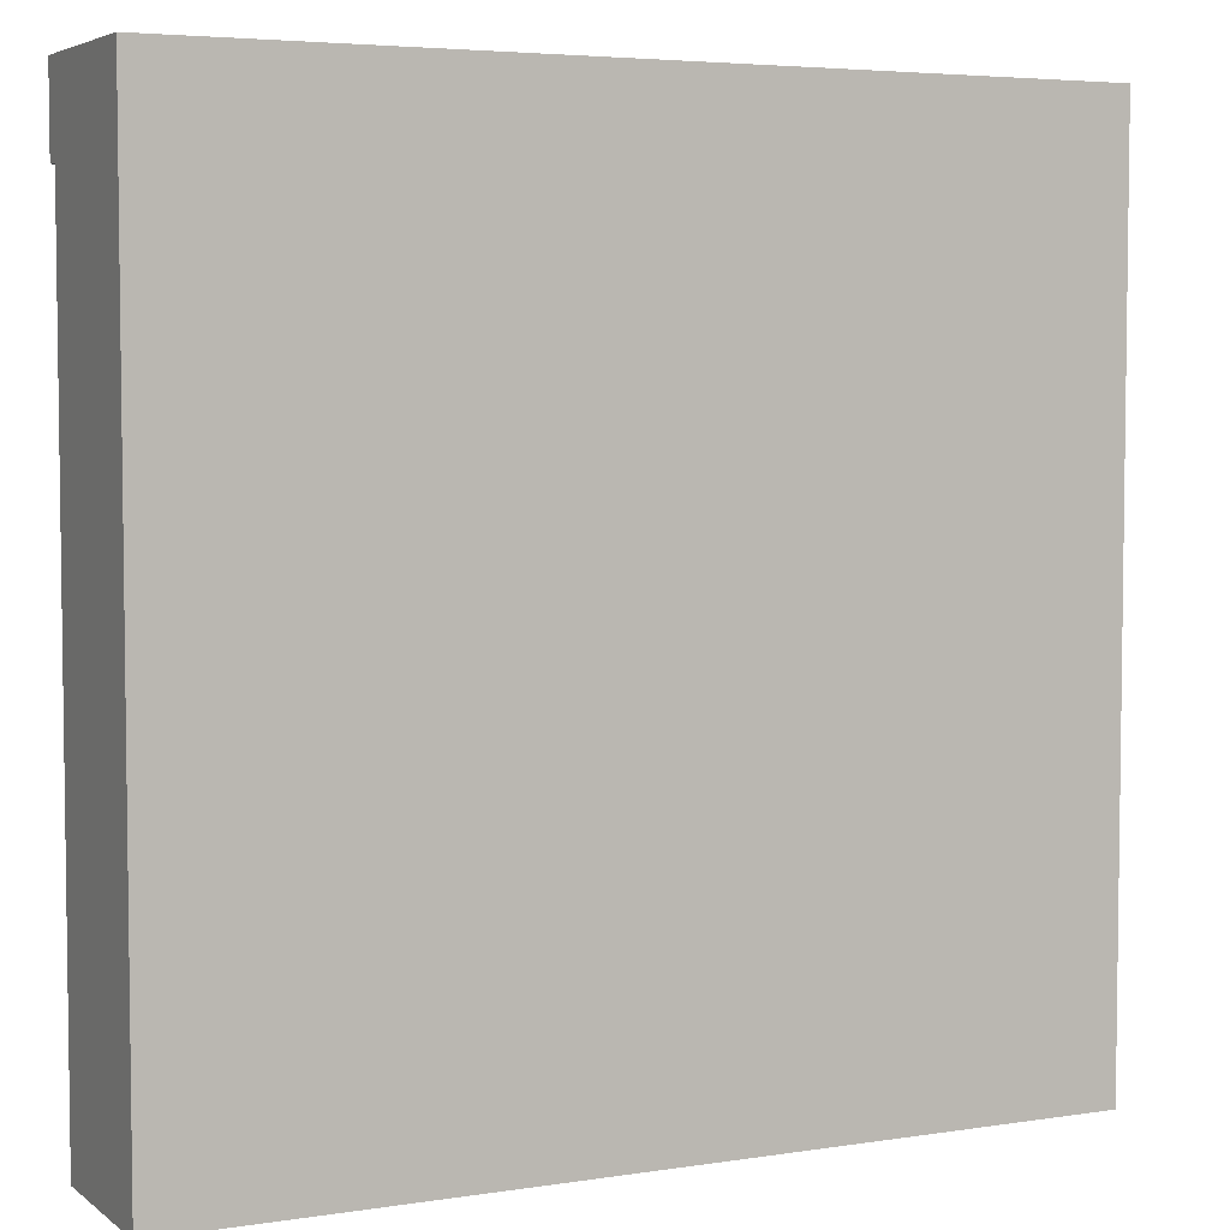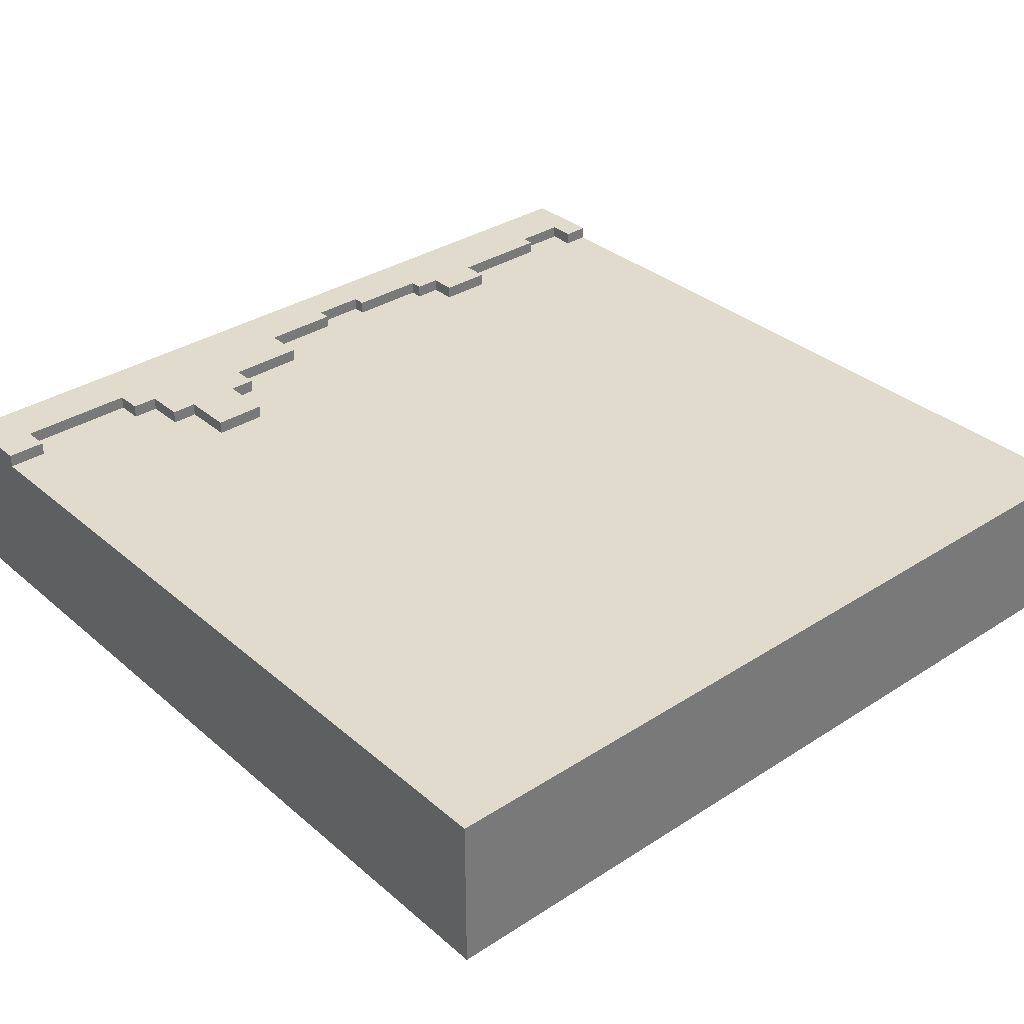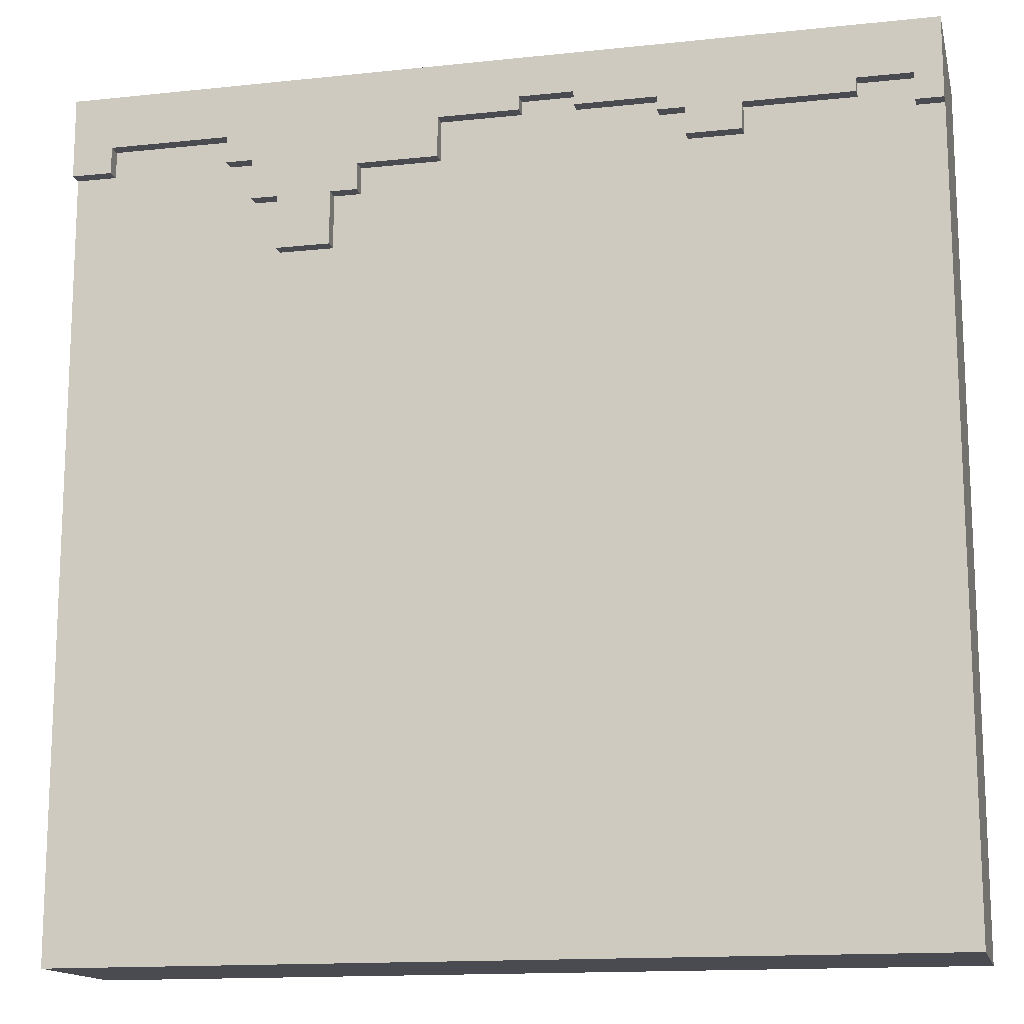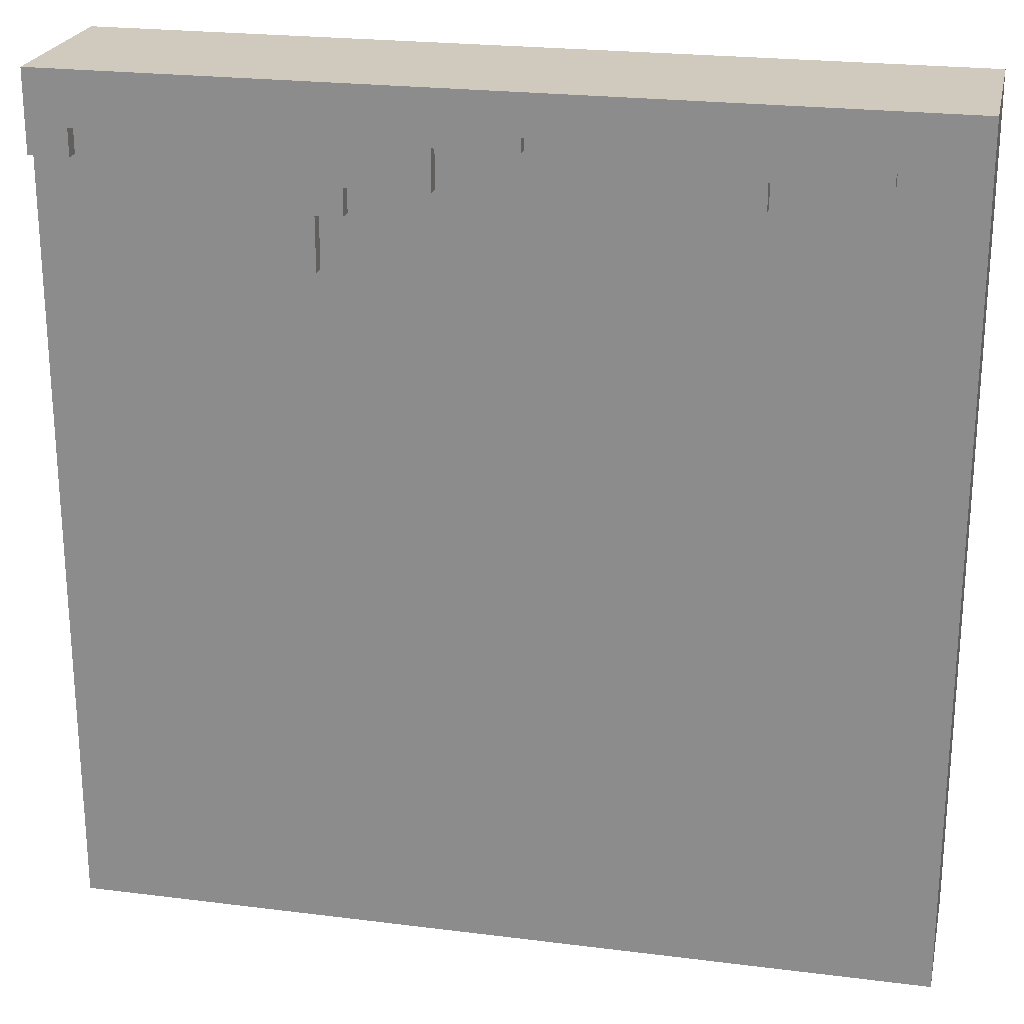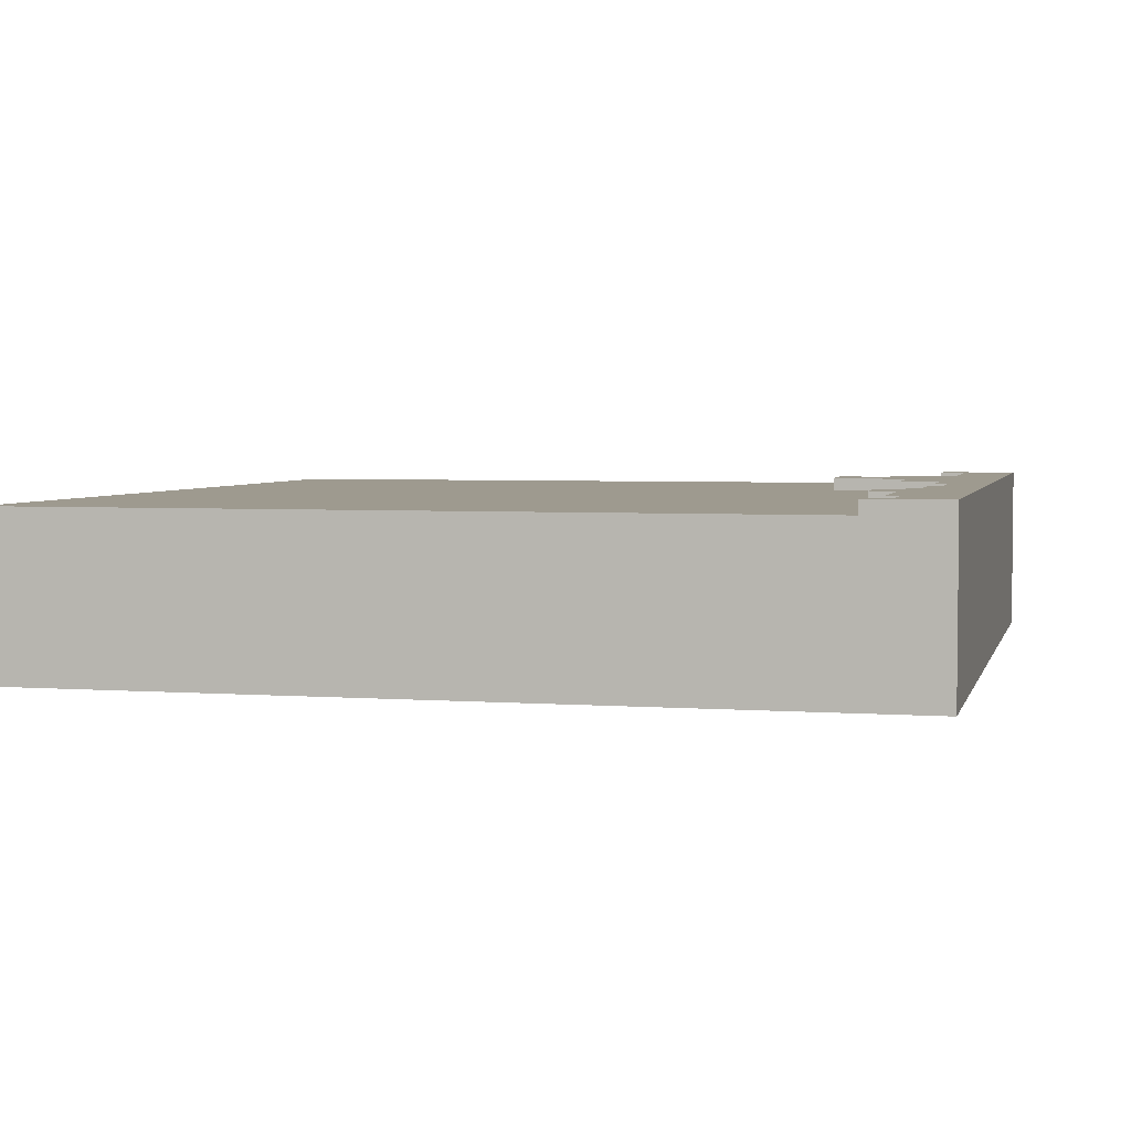
<metadata>
{"format":"obj","ext":"obj","renderer":"f3d","projection":"perspective","resolution":1024,"background":"white","views":[{"elev":4.8,"azim":-26.2,"up":"+Z"},{"elev":33.9,"azim":138.9,"up":"+Y"},{"elev":-14.6,"azim":-167.0,"up":"+Z"},{"elev":23.1,"azim":-167.9,"up":"+Z"},{"elev":3.8,"azim":-76.2,"up":"+Y"}]}
</metadata>
<code>
o
v -3.2 -3.2 3.2
v -3.2 -3.2 -3.2
v -3.2 -3.1 0.6
v -3.2 -3.1 0
v -3.2 -3.1 -2.5
v -3.2 -3.1 -3.1
v -3.2 -3 2.9
v -3.2 -3 2.3
v -3.2 -3 0
v -3.2 -3 -0.4
v -3.2 -3 -1.6
v -3.2 -3 -2
v -3.2 -2.9 2.2
v -3.2 -2.9 1.8
v -3.2 -2.8 -2.2
v -3.2 -2.8 -2.5
v -3.2 -2.6 -0.9
v -3.2 -2.6 -1.1
v -3.2 -2.6 -1.6
v -3.2 -2.6 -2
v -3.2 -2.5 2.2
v -3.2 -2.5 1.8
v -3.2 -2.5 0.6
v -3.2 -2.5 0.2
v -3.2 -2.5 -2.6
v -3.2 -2.5 -3.1
v -3.2 -2.4 2.9
v -3.2 -2.4 2.3
v -3.2 -2.4 0.2
v -3.2 -2.4 -0.4
v -3.2 -2.4 -0.9
v -3.2 -2.4 -1.1
v -3.2 -2.4 -2.2
v -3.2 -2.4 -2.6
v -3.2 -2.2 3.2
v -3.2 -2.2 2.6
v -3.2 -2 2.6
v -3.2 -2 -3.2
v -3.2 -1.9 3.2
v -3.2 -1.9 2.6
v -2.6 -2 2.8
v -2.6 -2 2.7
v -2.6 -1.9 2.8
v -2.6 -1.9 2.7
v -1.8 -2 2.7
v -1.8 -2 2.5
v -1.8 -1.9 2.7
v -1.8 -1.9 2.5
v -0.2 -2 2.9
v -0.2 -2 2.8
v -0.2 -1.9 2.9
v -0.2 -1.9 2.8
v 0.4 -2 2.8
v 0.4 -2 2.5
v 0.4 -1.9 2.8
v 0.4 -1.9 2.5
v 1 -2 2.5
v 1 -2 2.3
v 1 -1.9 2.5
v 1 -1.9 2.3
v 1.2 -2 2.3
v 1.2 -2 1.9
v 1.2 -1.9 2.3
v 1.2 -1.9 1.9
v 2.9 -2 2.8
v 2.9 -2 2.6
v 2.9 -1.9 2.8
v 2.9 -1.9 2.6
v -3 -2 2.8
v -3 -2 2.6
v -3 -1.9 2.8
v -3 -1.9 2.6
v -1.4 -2 2.7
v -1.4 -2 2.5
v -1.4 -1.9 2.7
v -1.4 -1.9 2.5
v -1.2 -2 2.8
v -1.2 -2 2.7
v -1.2 -1.9 2.8
v -1.2 -1.9 2.7
v -0.6 -2 2.9
v -0.6 -2 2.8
v -0.6 -1.9 2.9
v -0.6 -1.9 2.8
v 1.6 -2 2.3
v 1.6 -2 1.9
v 1.6 -1.9 2.3
v 1.6 -1.9 1.9
v 1.8 -2 2.6
v 1.8 -2 2.3
v 1.8 -1.9 2.6
v 1.8 -1.9 2.3
v 2 -2 2.8
v 2 -2 2.6
v 2 -1.9 2.8
v 2 -1.9 2.6
v 3.2 -3.2 3.2
v 3.2 -3.2 -3.2
v 3.2 -3.1 3.1
v 3.2 -3.1 2.5
v 3.2 -3.1 -2.1
v 3.2 -3.1 -2.7
v 3.2 -3 2
v 3.2 -3 1.8
v 3.2 -3 -2.7
v 3.2 -3 -3.1
v 3.2 -2.8 2.5
v 3.2 -2.8 2.1
v 3.2 -2.8 2
v 3.2 -2.8 1.8
v 3.2 -2.8 0.9
v 3.2 -2.8 0.5
v 3.2 -2.7 -1.6
v 3.2 -2.7 -1.8
v 3.2 -2.5 3.1
v 3.2 -2.5 2.5
v 3.2 -2.5 -1.6
v 3.2 -2.5 -1.8
v 3.2 -2.5 -2.1
v 3.2 -2.5 -2.5
v 3.2 -2.4 2.5
v 3.2 -2.4 2.1
v 3.2 -2.4 0.9
v 3.2 -2.4 0.5
v 3.2 -2.4 -2.5
v 3.2 -2.4 -3.1
v 3.2 -2.2 3.2
v 3.2 -2.2 2.6
v 3.2 -2 2.6
v 3.2 -2 -3.2
v 3.2 -1.9 3.2
v 3.2 -1.9 2.6
v -3.2 -3.2 3.2
v -3.2 -2.2 3.2
v -3.2 -1.9 3.2
v -3 -3 3.2
v -3 -2.4 3.2
v -2.4 -3 3.2
v -2.4 -2.9 3.2
v -2.4 -2.5 3.2
v -2.4 -2.4 3.2
v -2.1 -2.9 3.2
v -2.1 -2.5 3.2
v -1.6 -3 3.2
v -1.6 -2.8 3.2
v -1.4 -3 3.2
v -1.4 -2.8 3.2
v -1.1 -2.8 3.2
v -1.1 -2.4 3.2
v -0.7 -2.8 3.2
v -0.7 -2.4 3.2
v -0.5 -3.1 3.2
v -0.5 -2.5 3.2
v 0.1 -3.1 3.2
v 0.1 -3 3.2
v 0.1 -2.5 3.2
v 0.1 -2.4 3.2
v 0.7 -3 3.2
v 0.7 -2.4 3.2
v 2.2 -2.6 3.2
v 2.2 -2.4 3.2
v 2.4 -2.6 3.2
v 2.4 -2.4 3.2
v 2.6 -2.9 3.2
v 2.6 -2.5 3.2
v 3 -2.9 3.2
v 3 -2.5 3.2
v 3.2 -3.2 3.2
v 3.2 -2.2 3.2
v 3.2 -1.9 3.2
v -0.6 -2 2.9
v -0.6 -1.9 2.9
v -0.2 -2 2.9
v -0.2 -1.9 2.9
v -3 -2 2.8
v -3 -1.9 2.8
v -2.6 -2 2.8
v -2.6 -1.9 2.8
v -1.2 -2 2.8
v -1.2 -1.9 2.8
v -0.6 -2 2.8
v -0.6 -1.9 2.8
v -0.2 -2 2.8
v -0.2 -1.9 2.8
v 0.4 -2 2.8
v 0.4 -1.9 2.8
v 2 -2 2.8
v 2 -1.9 2.8
v 2.9 -2 2.8
v 2.9 -1.9 2.8
v -2.6 -2 2.7
v -2.6 -1.9 2.7
v -1.8 -2 2.7
v -1.8 -1.9 2.7
v -1.4 -2 2.7
v -1.4 -1.9 2.7
v -1.2 -2 2.7
v -1.2 -1.9 2.7
v -3.2 -2 2.6
v -3.2 -1.9 2.6
v -3 -2 2.6
v -3 -1.9 2.6
v 1.8 -2 2.6
v 1.8 -1.9 2.6
v 2 -2 2.6
v 2 -1.9 2.6
v 2.9 -2 2.6
v 2.9 -1.9 2.6
v 3.2 -2 2.6
v 3.2 -1.9 2.6
v -1.8 -2 2.5
v -1.8 -1.9 2.5
v -1.4 -2 2.5
v -1.4 -1.9 2.5
v 0.4 -2 2.5
v 0.4 -1.9 2.5
v 1 -2 2.5
v 1 -1.9 2.5
v 1 -2 2.3
v 1 -1.9 2.3
v 1.2 -2 2.3
v 1.2 -1.9 2.3
v 1.6 -2 2.3
v 1.6 -1.9 2.3
v 1.8 -2 2.3
v 1.8 -1.9 2.3
v 1.2 -2 1.9
v 1.2 -1.9 1.9
v 1.6 -2 1.9
v 1.6 -1.9 1.9
v -3.2 -3.2 -3.2
v -3.2 -2 -3.2
v -3.1 -2.8 -3.2
v -3.1 -2.4 -3.2
v -2.7 -2.8 -3.2
v -2.7 -2.4 -3.2
v -2.5 -2.9 -3.2
v -2.5 -2.7 -3.2
v -2.3 -2.9 -3.2
v -2.3 -2.7 -3.2
v 0.9 -2.7 -3.2
v 0.9 -2.5 -3.2
v 1.1 -2.7 -3.2
v 1.1 -2.5 -3.2
v 1.6 -3 -3.2
v 1.6 -2.6 -3.2
v 1.9 -3.1 -3.2
v 1.9 -3 -3.2
v 2 -2.7 -3.2
v 2 -2.6 -3.2
v 2.3 -3.1 -3.2
v 2.3 -2.7 -3.2
v 3.2 -3.2 -3.2
v 3.2 -2 -3.2
v -3.2 -3.2 3.2
v 3.2 -3.2 3.2
v -3.2 -3.2 -3.2
v 3.2 -3.2 -3.2
v -0.6 -2 2.9
v -0.2 -2 2.9
v -3 -2 2.8
v -2.6 -2 2.8
v -1.2 -2 2.8
v -0.6 -2 2.8
v -0.2 -2 2.8
v 0.4 -2 2.8
v 2 -2 2.8
v 2.9 -2 2.8
v -2.6 -2 2.7
v -1.8 -2 2.7
v -1.4 -2 2.7
v -1.2 -2 2.7
v -3.2 -2 2.6
v -3 -2 2.6
v 1.8 -2 2.6
v 2 -2 2.6
v 2.9 -2 2.6
v 3.2 -2 2.6
v -1.8 -2 2.5
v -1.4 -2 2.5
v 0.4 -2 2.5
v 1 -2 2.5
v 1 -2 2.3
v 1.2 -2 2.3
v 1.6 -2 2.3
v 1.8 -2 2.3
v 1.2 -2 1.9
v 1.6 -2 1.9
v -3.2 -2 -3.2
v 3.2 -2 -3.2
v -3.2 -1.9 3.2
v 3.2 -1.9 3.2
v -0.6 -1.9 2.9
v -0.2 -1.9 2.9
v -3 -1.9 2.8
v -2.6 -1.9 2.8
v -1.2 -1.9 2.8
v -0.6 -1.9 2.8
v -0.2 -1.9 2.8
v 0.4 -1.9 2.8
v 2 -1.9 2.8
v 2.9 -1.9 2.8
v -2.6 -1.9 2.7
v -1.8 -1.9 2.7
v -1.4 -1.9 2.7
v -1.2 -1.9 2.7
v -3.2 -1.9 2.6
v -3 -1.9 2.6
v 1.8 -1.9 2.6
v 2 -1.9 2.6
v 2.9 -1.9 2.6
v 3.2 -1.9 2.6
v -1.8 -1.9 2.5
v -1.4 -1.9 2.5
v 0.4 -1.9 2.5
v 1 -1.9 2.5
v 1 -1.9 2.3
v 1.2 -1.9 2.3
v 1.6 -1.9 2.3
v 1.8 -1.9 2.3
v 1.2 -1.9 1.9
v 1.6 -1.9 1.9
f 3 2 1
f 4 2 3
f 5 2 4
f 6 2 5
f 7 3 1
f 8 3 7
f 9 4 3
f 9 5 4
f 10 5 9
f 11 5 10
f 12 5 11
f 13 3 8
f 14 3 13
f 15 5 12
f 16 6 5
f 16 5 15
f 17 11 10
f 18 11 17
f 19 12 11
f 19 11 18
f 20 15 12
f 20 12 19
f 21 13 8
f 21 14 13
f 22 3 14
f 22 14 21
f 23 9 3
f 23 3 22
f 23 10 9
f 24 10 23
f 25 6 16
f 25 16 15
f 26 2 6
f 26 6 25
f 27 8 7
f 27 7 1
f 28 21 8
f 28 8 27
f 28 22 21
f 28 23 22
f 28 24 23
f 29 10 24
f 29 24 28
f 30 17 10
f 30 10 29
f 31 18 17
f 31 17 30
f 32 19 18
f 32 18 31
f 32 20 19
f 33 25 15
f 33 20 32
f 33 15 20
f 34 26 25
f 34 25 33
f 35 32 31
f 35 27 1
f 35 34 33
f 35 28 27
f 35 29 28
f 35 30 29
f 35 33 32
f 35 31 30
f 36 34 35
f 37 36 35
f 37 34 36
f 38 26 34
f 38 34 37
f 38 2 26
f 39 37 35
f 40 37 39
f 43 42 41
f 44 42 43
f 47 46 45
f 48 46 47
f 51 50 49
f 52 50 51
f 55 54 53
f 56 54 55
f 59 58 57
f 60 58 59
f 63 62 61
f 64 62 63
f 67 66 65
f 68 66 67
f 69 70 71
f 71 70 72
f 73 74 75
f 75 74 76
f 77 78 79
f 79 78 80
f 81 82 83
f 83 82 84
f 85 86 87
f 87 86 88
f 89 90 91
f 91 90 92
f 93 94 95
f 95 94 96
f 97 98 99
f 99 98 100
f 100 98 101
f 101 98 102
f 100 101 103
f 103 101 104
f 102 98 105
f 101 102 105
f 105 98 106
f 99 100 107
f 100 103 107
f 107 103 108
f 103 104 109
f 108 103 109
f 104 101 110
f 109 104 110
f 110 101 111
f 111 101 112
f 112 101 113
f 113 101 114
f 97 99 115
f 107 108 115
f 99 107 115
f 115 108 116
f 113 114 117
f 112 113 117
f 114 101 118
f 117 114 118
f 105 106 119
f 118 101 119
f 101 105 119
f 119 106 120
f 116 108 121
f 115 116 121
f 108 109 122
f 121 108 122
f 109 110 122
f 110 111 122
f 111 112 123
f 122 111 123
f 112 117 124
f 123 112 124
f 117 118 124
f 119 120 124
f 118 119 124
f 120 106 125
f 124 120 125
f 106 98 126
f 125 106 126
f 122 123 127
f 124 125 127
f 125 126 127
f 97 115 127
f 121 122 127
f 123 124 127
f 115 121 127
f 127 126 128
f 127 128 129
f 128 126 129
f 126 98 130
f 129 126 130
f 127 129 131
f 131 129 132
f 136 134 133
f 137 134 136
f 138 136 133
f 138 137 136
f 139 137 138
f 140 137 139
f 141 134 137
f 141 137 140
f 142 140 139
f 142 139 138
f 143 141 140
f 143 140 142
f 144 138 133
f 144 142 138
f 144 143 142
f 145 143 144
f 146 144 133
f 146 145 144
f 147 143 145
f 147 145 146
f 148 147 146
f 148 143 147
f 149 134 141
f 149 143 148
f 149 141 143
f 150 148 146
f 150 149 148
f 151 134 149
f 151 149 150
f 152 150 146
f 152 146 133
f 152 151 150
f 153 151 152
f 154 152 133
f 154 153 152
f 155 153 154
f 156 151 153
f 156 153 155
f 157 134 151
f 157 151 156
f 158 156 155
f 158 155 154
f 158 157 156
f 159 134 157
f 159 157 158
f 160 159 158
f 161 134 159
f 161 159 160
f 162 160 158
f 162 161 160
f 163 134 161
f 163 161 162
f 164 162 158
f 164 163 162
f 165 163 164
f 166 164 158
f 166 165 164
f 167 163 165
f 167 165 166
f 168 158 154
f 168 154 133
f 168 167 166
f 168 166 158
f 169 135 134
f 169 167 168
f 169 163 167
f 169 134 163
f 170 135 169
f 171 172 173
f 173 172 174
f 175 176 177
f 177 176 178
f 179 180 181
f 181 180 182
f 183 184 185
f 185 184 186
f 187 188 189
f 189 188 190
f 191 192 193
f 193 192 194
f 195 196 197
f 197 196 198
f 199 200 201
f 201 200 202
f 203 204 205
f 205 204 206
f 207 208 209
f 209 208 210
f 211 212 213
f 213 212 214
f 215 216 217
f 217 216 218
f 219 220 221
f 221 220 222
f 223 224 225
f 225 224 226
f 227 228 229
f 229 228 230
f 231 232 233
f 233 232 234
f 231 233 235
f 233 234 235
f 234 232 236
f 235 234 236
f 231 235 237
f 235 236 237
f 237 236 238
f 231 237 239
f 237 238 239
f 238 236 240
f 239 238 240
f 239 240 241
f 240 236 241
f 241 236 242
f 239 241 243
f 241 242 243
f 242 236 244
f 243 242 244
f 231 239 245
f 239 243 245
f 243 244 245
f 245 244 246
f 231 245 247
f 245 246 248
f 247 245 248
f 247 248 249
f 248 246 249
f 246 244 250
f 249 246 250
f 247 249 251
f 231 247 251
f 249 250 252
f 251 249 252
f 231 251 253
f 251 252 253
f 236 232 254
f 253 252 254
f 244 236 254
f 252 250 254
f 250 244 254
f 257 256 255
f 258 256 257
f 259 260 264
f 264 260 265
f 261 262 269
f 263 264 272
f 264 265 272
f 265 266 272
f 269 270 274
f 261 269 274
f 267 268 276
f 276 268 277
f 273 274 279
f 274 270 279
f 271 272 280
f 272 266 281
f 280 272 281
f 279 280 283
f 281 282 283
f 280 281 283
f 277 278 286
f 276 277 286
f 275 276 286
f 283 284 287
f 285 286 288
f 283 287 289
f 287 288 289
f 273 279 289
f 279 283 289
f 288 286 290
f 289 288 290
f 286 278 290
f 291 292 293
f 293 292 294
f 291 293 295
f 295 293 296
f 296 293 297
f 297 293 298
f 294 292 299
f 299 292 300
f 300 292 301
f 301 292 302
f 296 297 303
f 303 297 304
f 304 297 305
f 305 297 306
f 291 295 307
f 307 295 308
f 300 301 309
f 309 301 310
f 302 292 311
f 311 292 312
f 304 305 313
f 313 305 314
f 300 309 315
f 315 309 316
f 316 309 317
f 317 309 318
f 318 309 319
f 319 309 320
f 318 319 321
f 321 319 322

</code>
